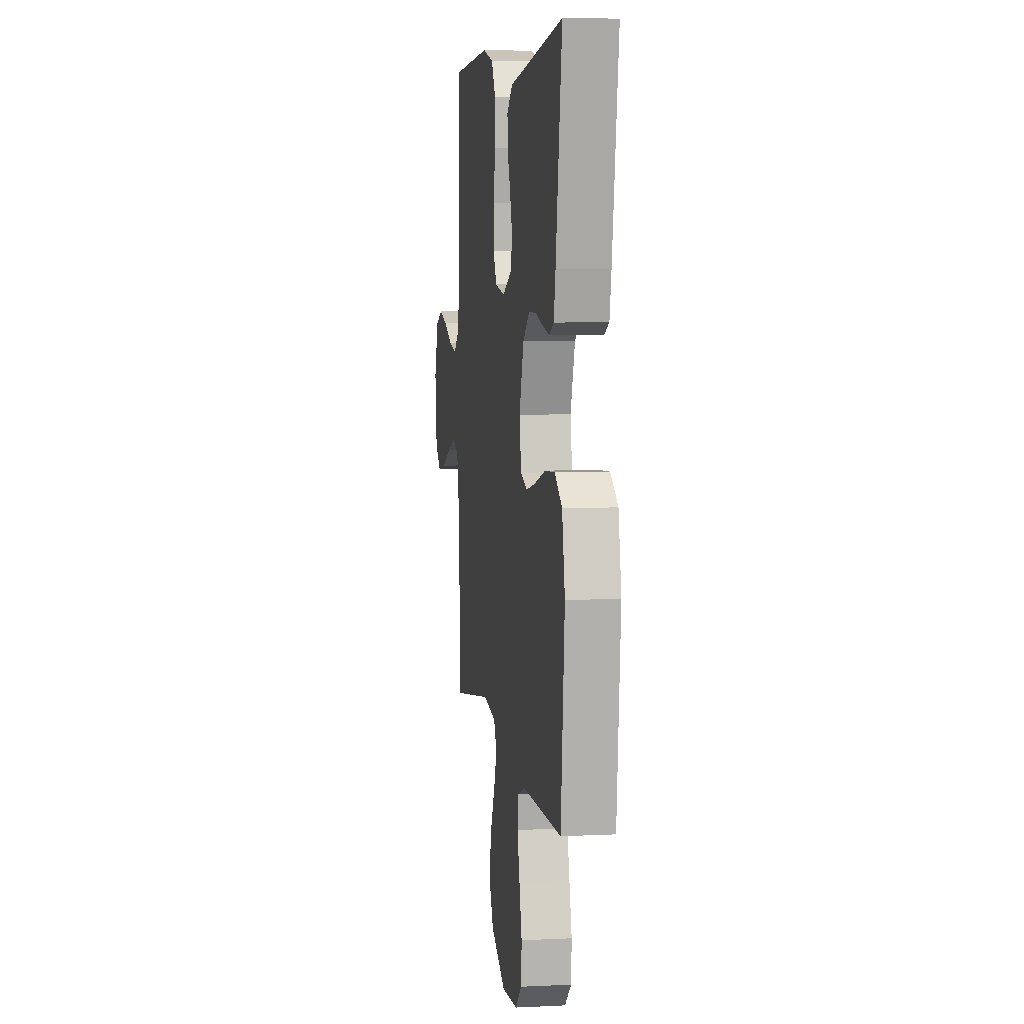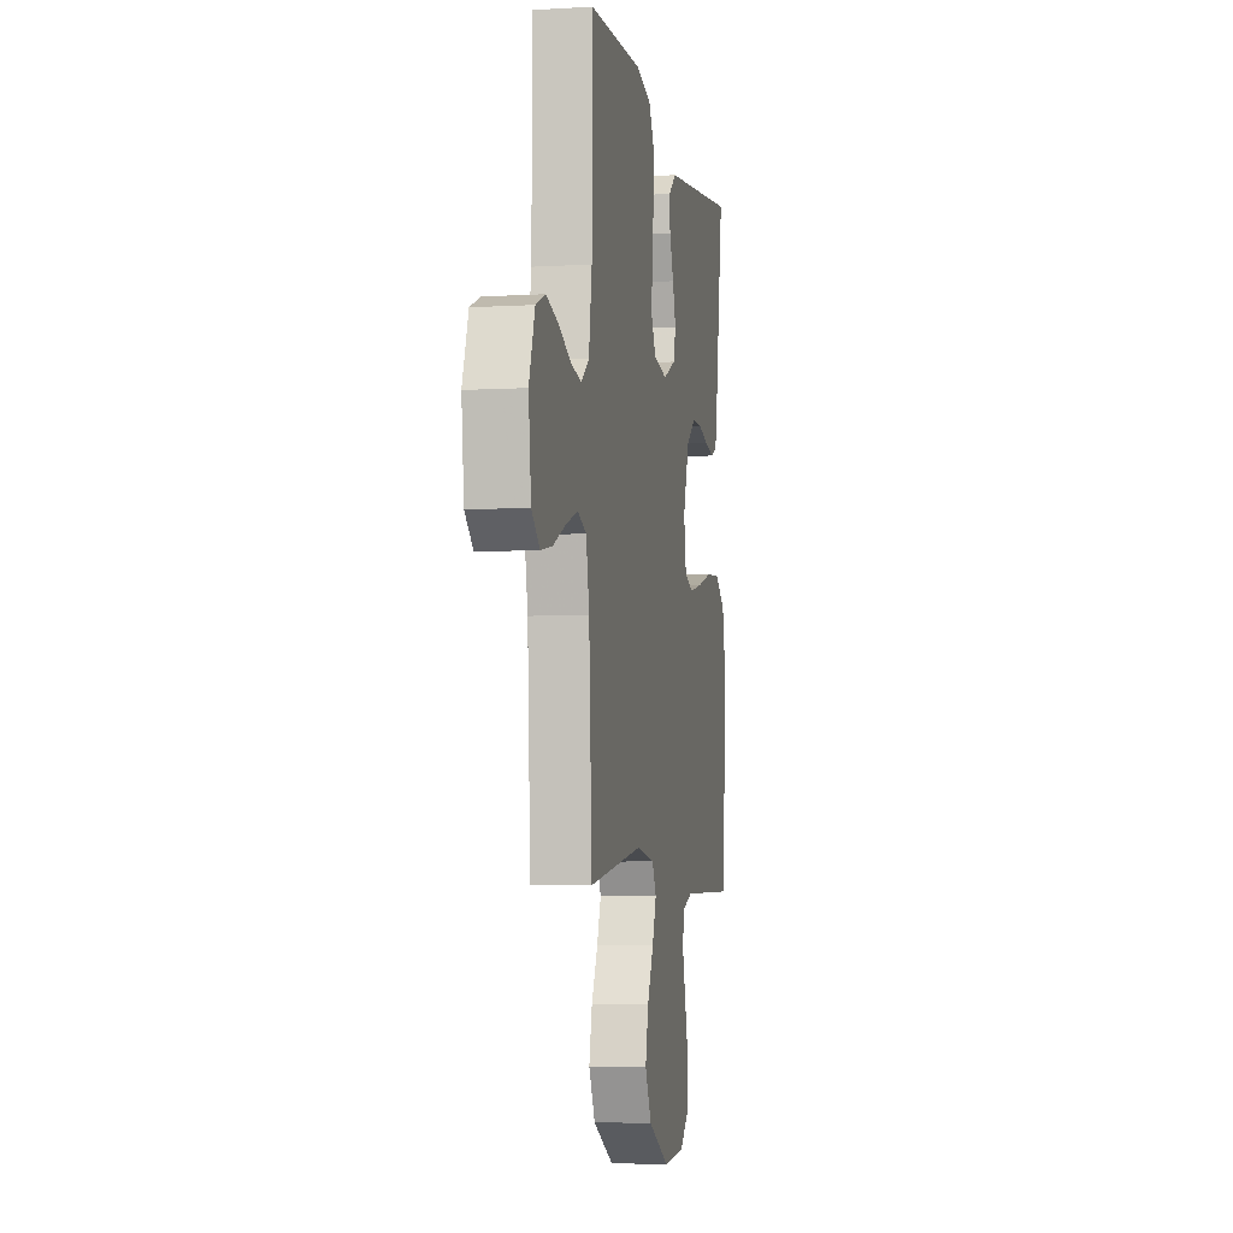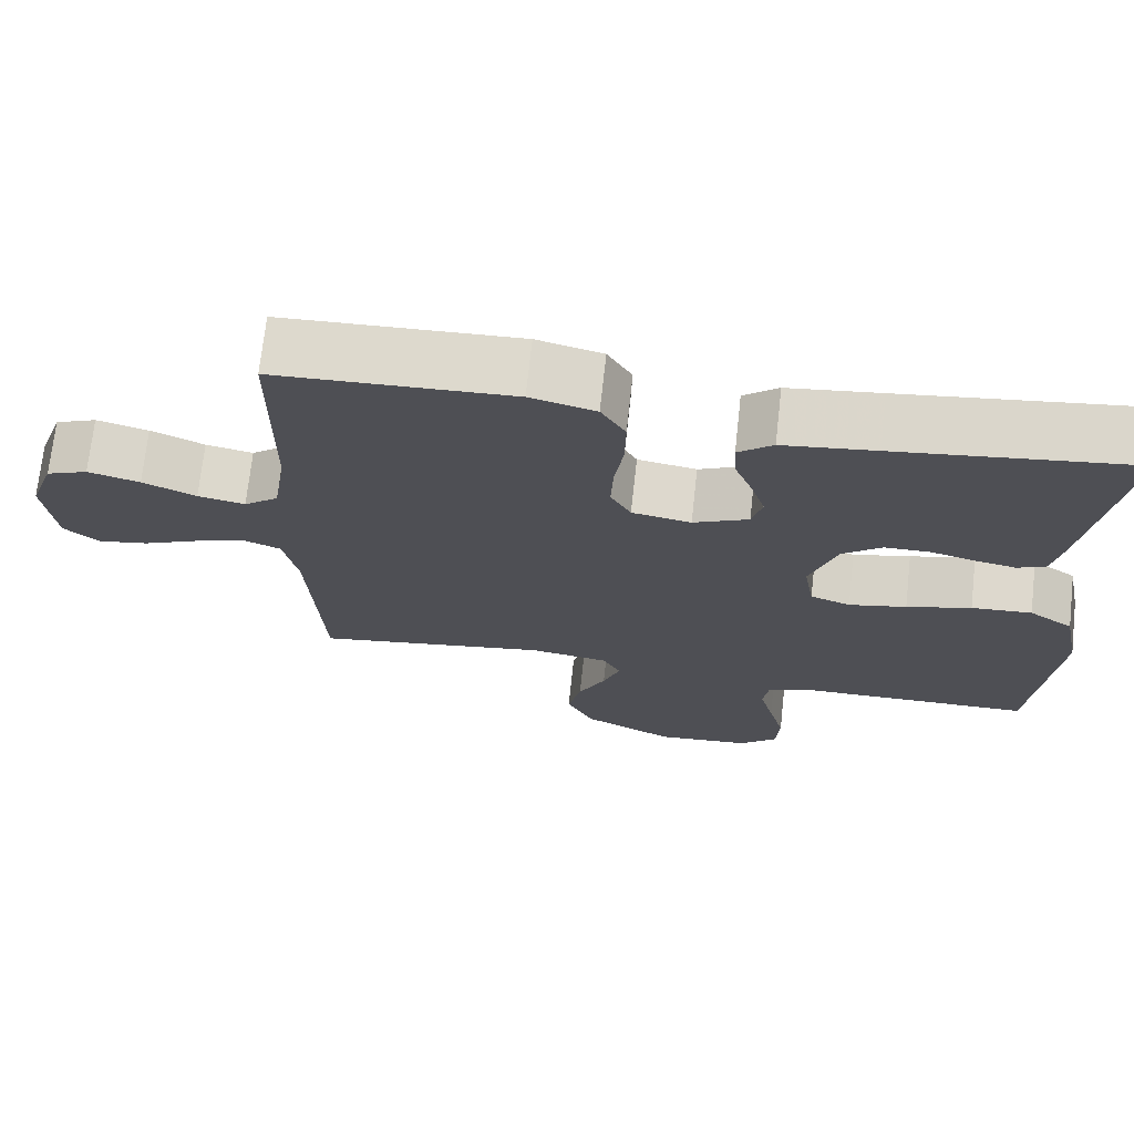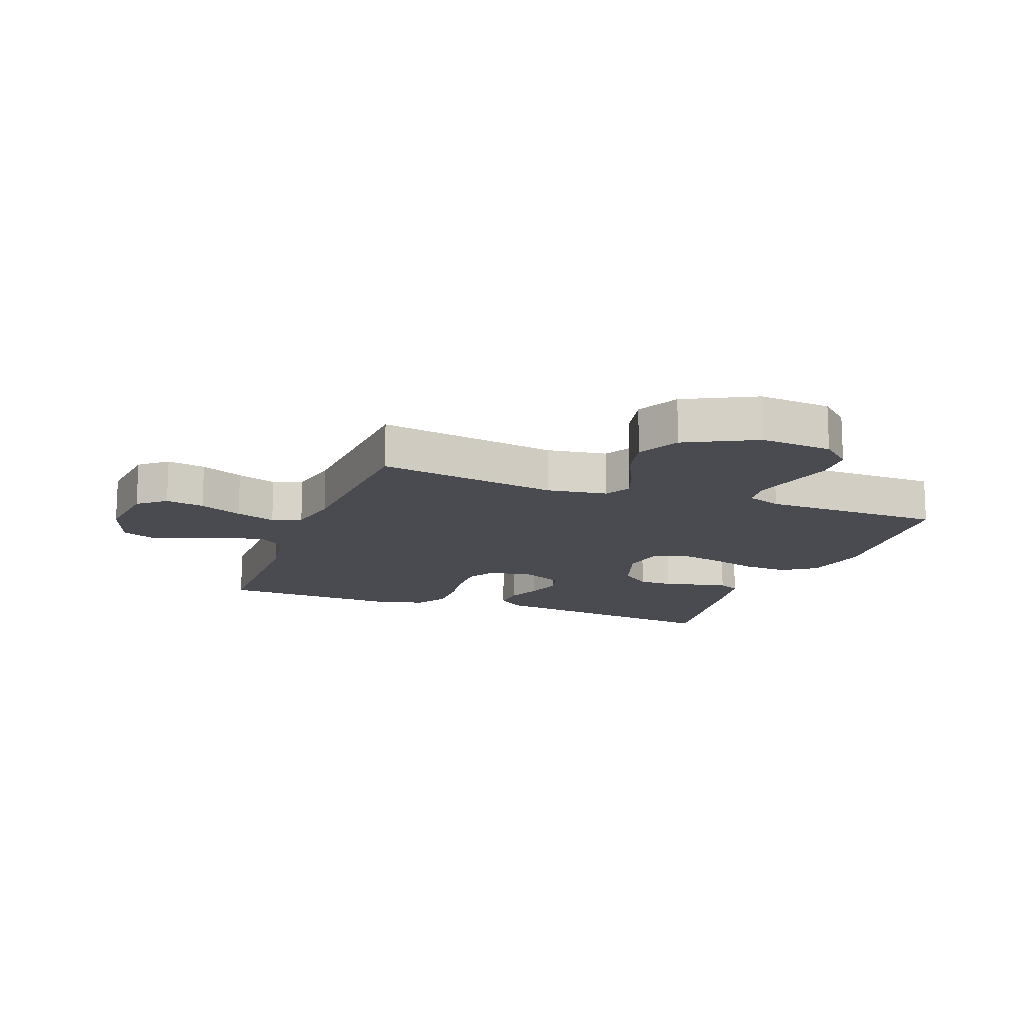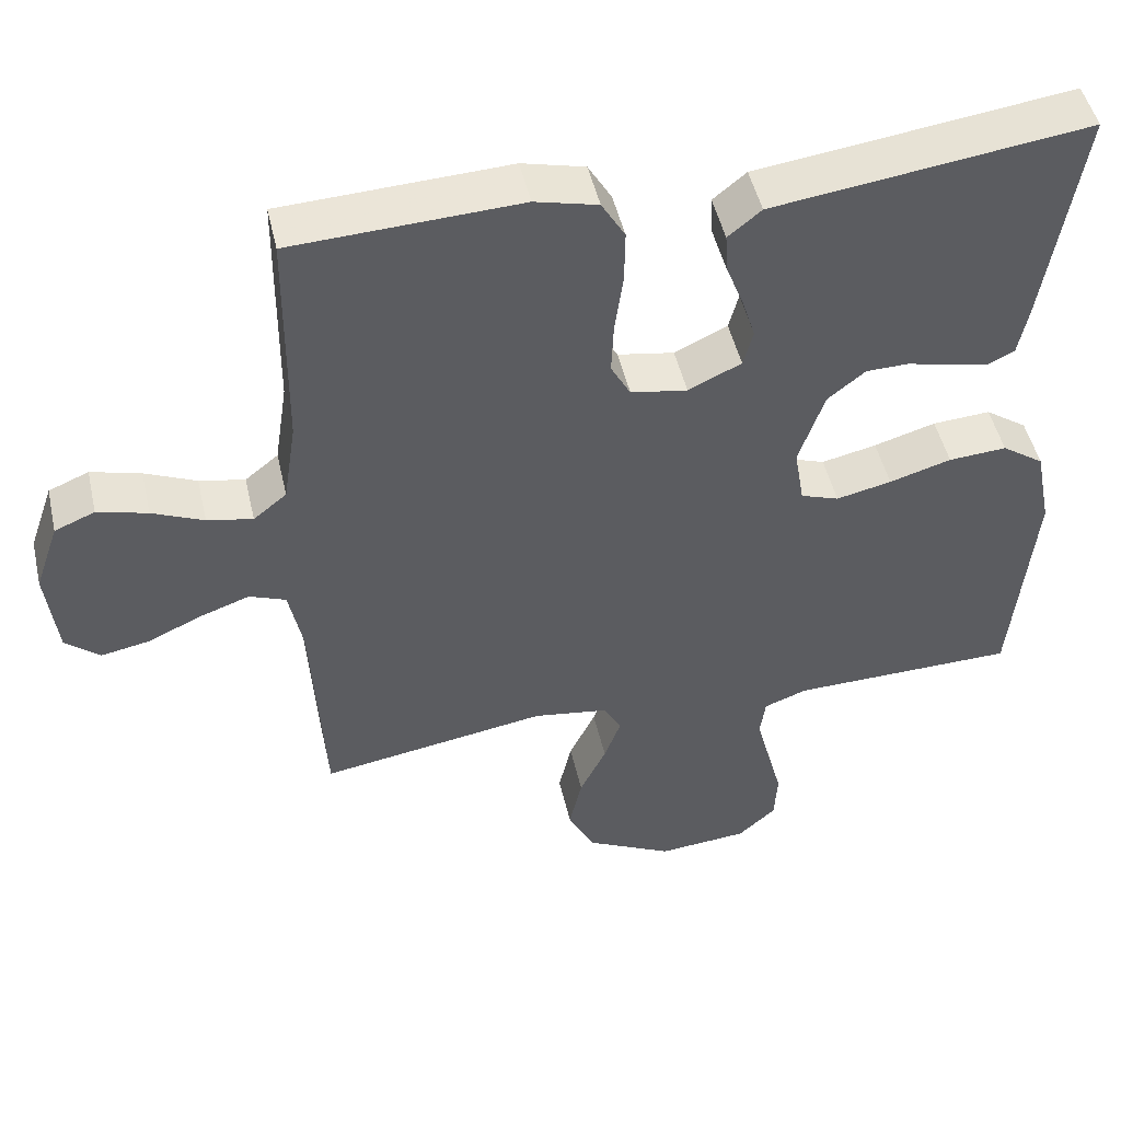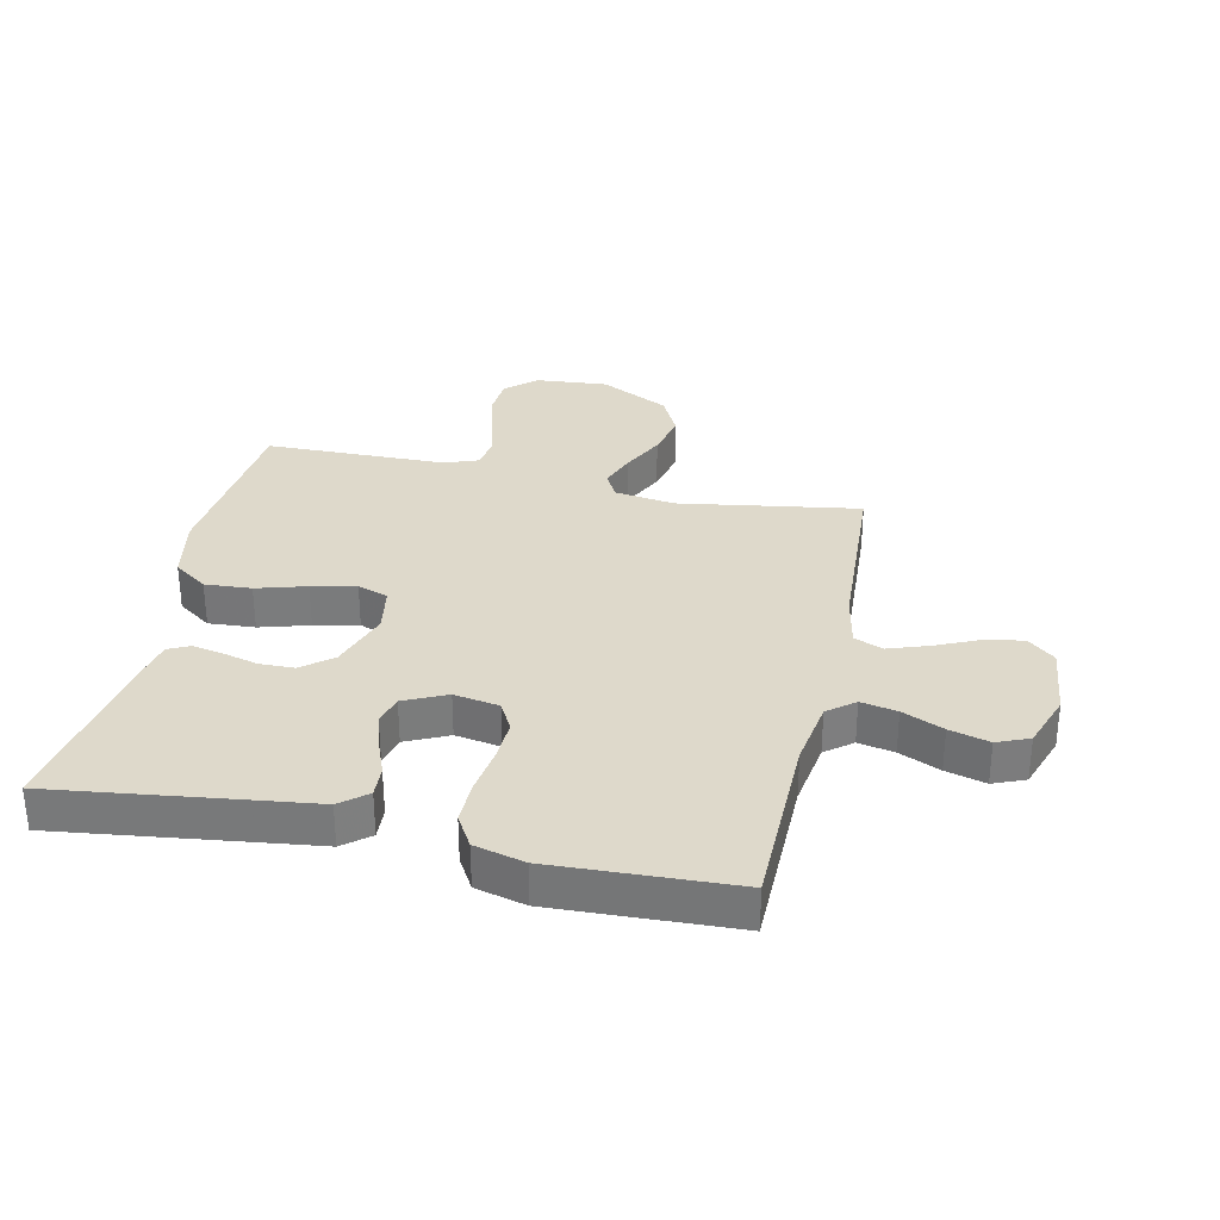
<metadata>
{"format":"obj","ext":"obj","renderer":"f3d","projection":"perspective","resolution":1024,"background":"white","views":[{"elev":6.2,"azim":-98.3,"up":"+Z"},{"elev":-5.6,"azim":100.4,"up":"+Z"},{"elev":71.4,"azim":-173.7,"up":"+Z"},{"elev":-14.4,"azim":159.5,"up":"+Y"},{"elev":48.6,"azim":167.2,"up":"+Z"},{"elev":31.7,"azim":12.4,"up":"+Y"}]}
</metadata>
<code>
v 0.5 0.07 -0.5
v 0.2 0.07 -0.452
v 0.1 0.07 -0.467
v 0.077 0.07 -0.51
v 0.099 0.07 -0.57
v 0.134 0.07 -0.642
v 0.151 0.07 -0.717
v 0.116 0.07 -0.787
v 0 0.07 -0.846
v -0.12 0.07 -0.836
v -0.17 0.07 -0.791
v -0.174 0.07 -0.724
v -0.154 0.07 -0.648
v -0.136 0.07 -0.578
v -0.143 0.07 -0.526
v -0.2 0.07 -0.505
v -0.5 0.07 -0.5
v -0.528 0.07 -0.2
v -0.506 0.07 -0.09
v -0.45 0.07 -0.051
v -0.373 0.07 -0.056
v -0.291 0.07 -0.08
v -0.218 0.07 -0.096
v -0.167 0.07 -0.078
v -0.154 0.07 0
v -0.188 0.07 0.101
v -0.238 0.07 0.141
v -0.295 0.07 0.142
v -0.353 0.07 0.127
v -0.404 0.07 0.117
v -0.44 0.07 0.134
v -0.453 0.07 0.2
v -0.5 0.07 0.5
v -0.2 0.07 0.461
v -0.083 0.07 0.446
v -0.039 0.07 0.41
v -0.042 0.07 0.358
v -0.065 0.07 0.299
v -0.083 0.07 0.241
v -0.07 0.07 0.192
v 0 0.07 0.159
v 0.075 0.07 0.172
v 0.101 0.07 0.22
v 0.098 0.07 0.289
v 0.087 0.07 0.367
v 0.086 0.07 0.439
v 0.117 0.07 0.492
v 0.2 0.07 0.513
v 0.5 0.07 0.5
v 0.503 0.07 0.2
v 0.52 0.07 0.089
v 0.564 0.07 0.054
v 0.624 0.07 0.066
v 0.692 0.07 0.096
v 0.758 0.07 0.114
v 0.811 0.07 0.092
v 0.843 0.07 0
v 0.829 0.07 -0.121
v 0.784 0.07 -0.159
v 0.72 0.07 -0.147
v 0.649 0.07 -0.115
v 0.583 0.07 -0.092
v 0.535 0.07 -0.111
v 0.517 0.07 -0.2
v 0.5 0 -0.5
v 0.2 0 -0.452
v 0.1 0 -0.467
v 0.077 0 -0.51
v 0.099 0 -0.57
v 0.134 0 -0.642
v 0.151 0 -0.717
v 0.116 0 -0.787
v 0 0 -0.846
v -0.12 0 -0.836
v -0.17 0 -0.791
v -0.174 0 -0.724
v -0.154 0 -0.648
v -0.136 0 -0.578
v -0.143 0 -0.526
v -0.2 0 -0.505
v -0.5 0 -0.5
v -0.528 0 -0.2
v -0.506 0 -0.09
v -0.45 0 -0.051
v -0.373 0 -0.056
v -0.291 0 -0.08
v -0.218 0 -0.096
v -0.167 0 -0.078
v -0.154 0 0
v -0.188 0 0.101
v -0.238 0 0.141
v -0.295 0 0.142
v -0.353 0 0.127
v -0.404 0 0.117
v -0.44 0 0.134
v -0.453 0 0.2
v -0.5 0 0.5
v -0.2 0 0.461
v -0.083 0 0.446
v -0.039 0 0.41
v -0.042 0 0.358
v -0.065 0 0.299
v -0.083 0 0.241
v -0.07 0 0.192
v 0 0 0.159
v 0.075 0 0.172
v 0.101 0 0.22
v 0.098 0 0.289
v 0.087 0 0.367
v 0.086 0 0.439
v 0.117 0 0.492
v 0.2 0 0.513
v 0.5 0 0.5
v 0.503 0 0.2
v 0.52 0 0.089
v 0.564 0 0.054
v 0.624 0 0.066
v 0.692 0 0.096
v 0.758 0 0.114
v 0.811 0 0.092
v 0.843 0 0
v 0.829 0 -0.121
v 0.784 0 -0.159
v 0.72 0 -0.147
v 0.649 0 -0.115
v 0.583 0 -0.092
v 0.535 0 -0.111
v 0.517 0 -0.2
f 59 60 61
f 58 59 61
f 57 58 61
f 56 57 61
f 55 56 61
f 54 55 61
f 53 54 61
f 52 53 61 62
f 51 52 62 63
f 48 49 50
f 47 48 50
f 46 47 50
f 45 46 50
f 44 45 50
f 51 63 64
f 50 51 64
f 44 50 64
f 43 44 64
f 36 37 38
f 35 36 38
f 34 35 38
f 34 38 39
f 33 34 39
f 32 33 39
f 31 32 39
f 30 31 39
f 29 30 39
f 28 29 39
f 27 28 39 40
f 20 21 22
f 19 20 22
f 18 19 22
f 17 18 22
f 16 17 22
f 15 16 22 23
f 11 12 13
f 10 11 13
f 9 10 13
f 8 9 13
f 7 8 13
f 6 7 13
f 5 6 13
f 4 5 13 14
f 3 4 14 15
f 64 1 2
f 43 64 2
f 42 43 2
f 26 27 40 41
f 42 2 3
f 41 42 3
f 26 41 3
f 25 26 3
f 3 15 23 24
f 3 24 25
f 125 124 123
f 125 123 122
f 125 122 121
f 125 121 120
f 125 120 119
f 125 119 118
f 125 118 117
f 126 125 117 116
f 127 126 116 115
f 114 113 112
f 114 112 111
f 114 111 110
f 114 110 109
f 114 109 108
f 128 127 115
f 128 115 114
f 128 114 108
f 128 108 107
f 102 101 100
f 102 100 99
f 102 99 98
f 103 102 98
f 103 98 97
f 103 97 96
f 103 96 95
f 103 95 94
f 103 94 93
f 103 93 92
f 104 103 92 91
f 86 85 84
f 86 84 83
f 86 83 82
f 86 82 81
f 86 81 80
f 87 86 80 79
f 77 76 75
f 77 75 74
f 77 74 73
f 77 73 72
f 77 72 71
f 77 71 70
f 77 70 69
f 78 77 69 68
f 79 78 68 67
f 66 65 128
f 66 128 107
f 66 107 106
f 105 104 91 90
f 67 66 106
f 67 106 105
f 67 105 90
f 67 90 89
f 88 87 79 67
f 89 88 67
f 1 65 66 2
f 2 66 67 3
f 3 67 68 4
f 4 68 69 5
f 5 69 70 6
f 6 70 71 7
f 7 71 72 8
f 8 72 73 9
f 9 73 74 10
f 10 74 75 11
f 11 75 76 12
f 12 76 77 13
f 13 77 78 14
f 14 78 79 15
f 15 79 80 16
f 16 80 81 17
f 17 81 82 18
f 18 82 83 19
f 19 83 84 20
f 20 84 85 21
f 21 85 86 22
f 22 86 87 23
f 23 87 88 24
f 24 88 89 25
f 25 89 90 26
f 26 90 91 27
f 27 91 92 28
f 28 92 93 29
f 29 93 94 30
f 30 94 95 31
f 31 95 96 32
f 32 96 97 33
f 33 97 98 34
f 34 98 99 35
f 35 99 100 36
f 36 100 101 37
f 37 101 102 38
f 38 102 103 39
f 39 103 104 40
f 40 104 105 41
f 41 105 106 42
f 42 106 107 43
f 43 107 108 44
f 44 108 109 45
f 45 109 110 46
f 46 110 111 47
f 47 111 112 48
f 48 112 113 49
f 49 113 114 50
f 50 114 115 51
f 51 115 116 52
f 52 116 117 53
f 53 117 118 54
f 54 118 119 55
f 55 119 120 56
f 56 120 121 57
f 57 121 122 58
f 58 122 123 59
f 59 123 124 60
f 60 124 125 61
f 61 125 126 62
f 62 126 127 63
f 63 127 128 64
f 64 128 65 1

</code>
